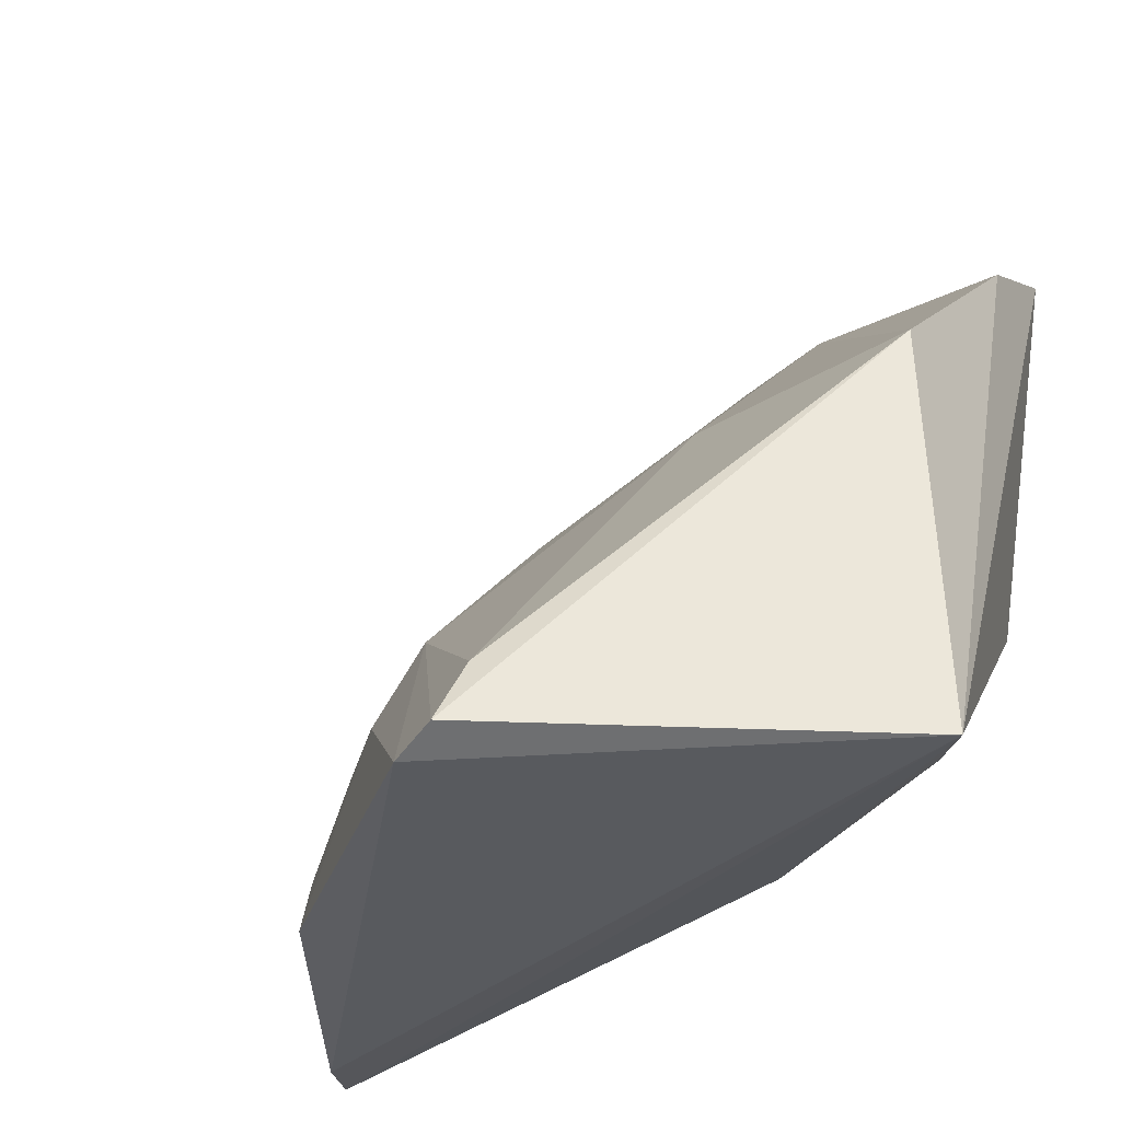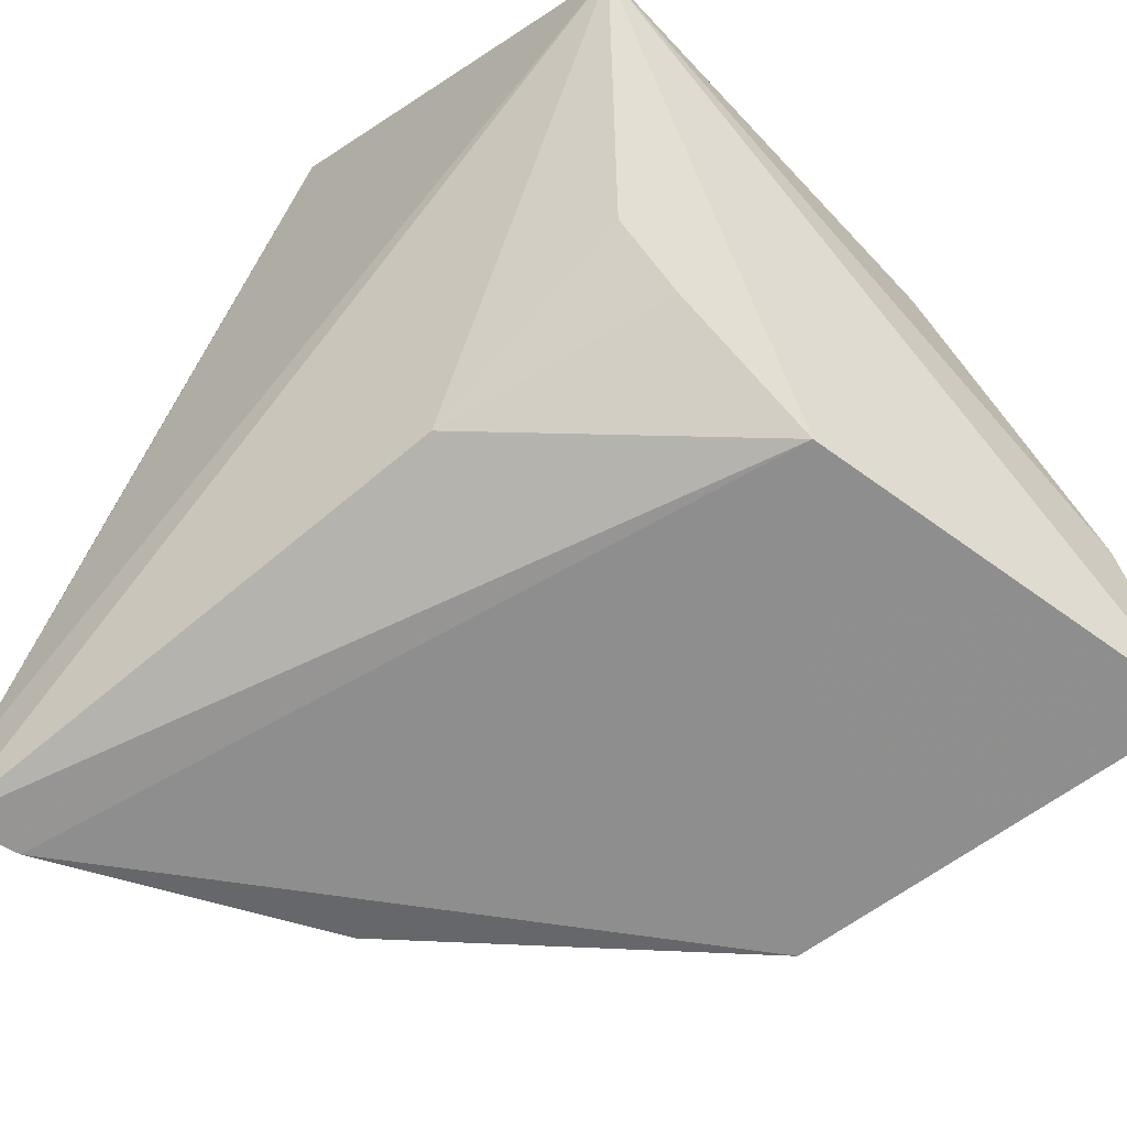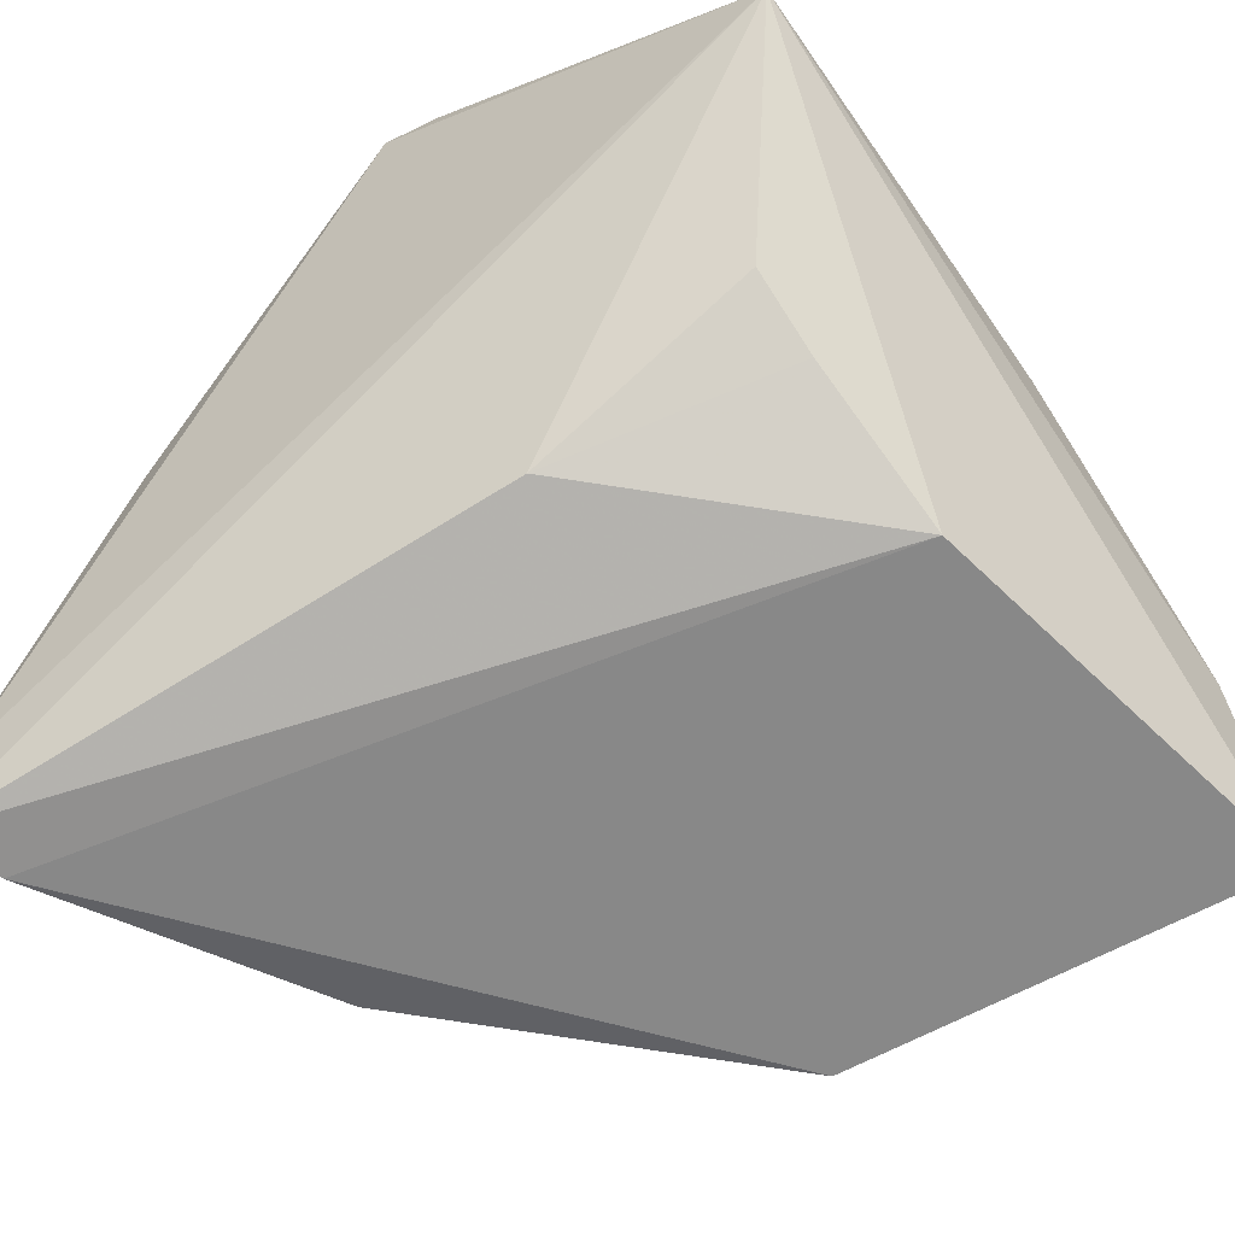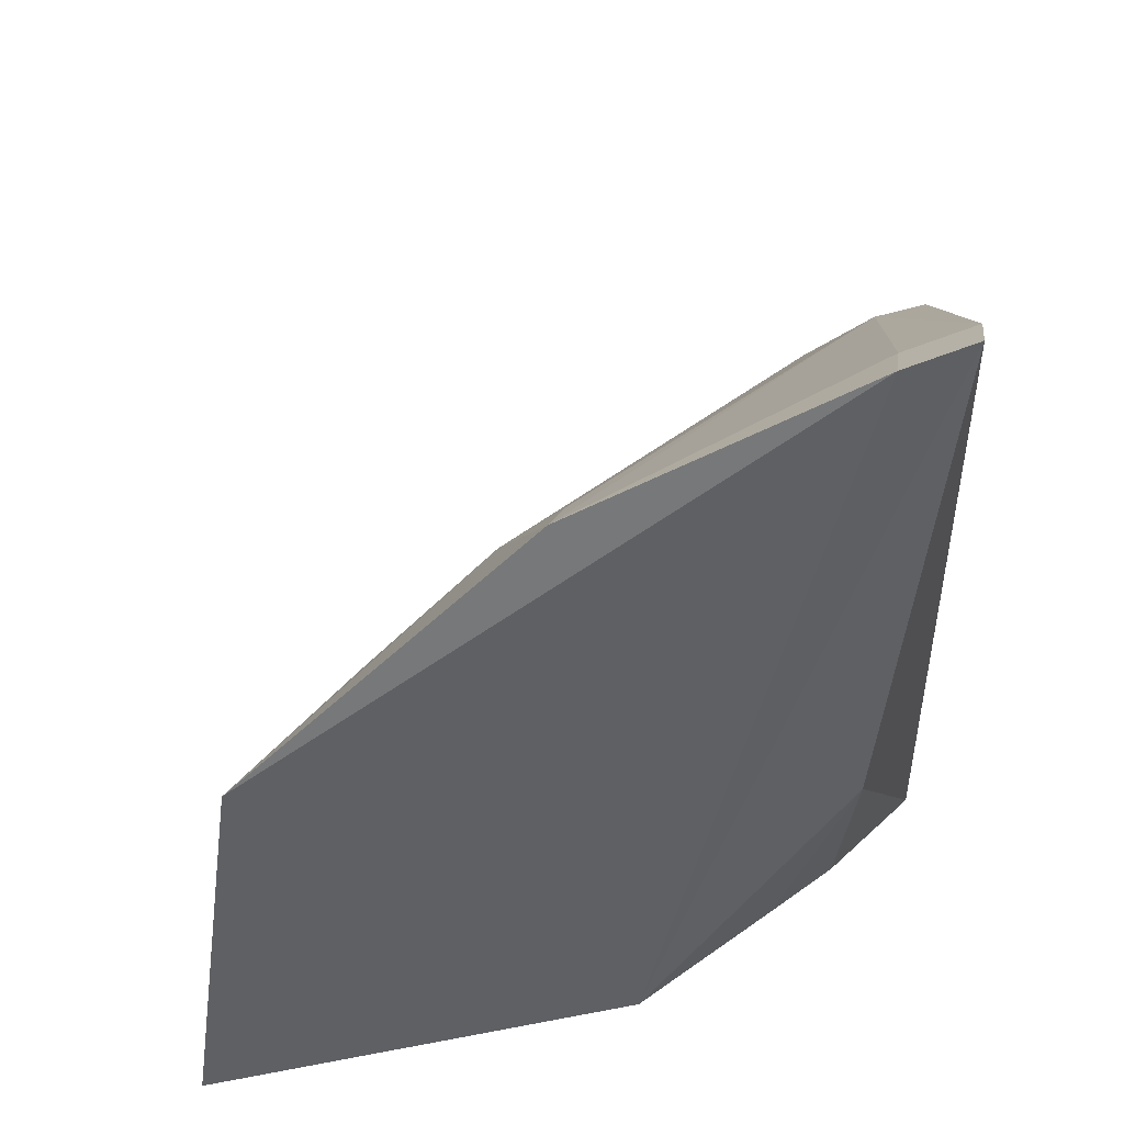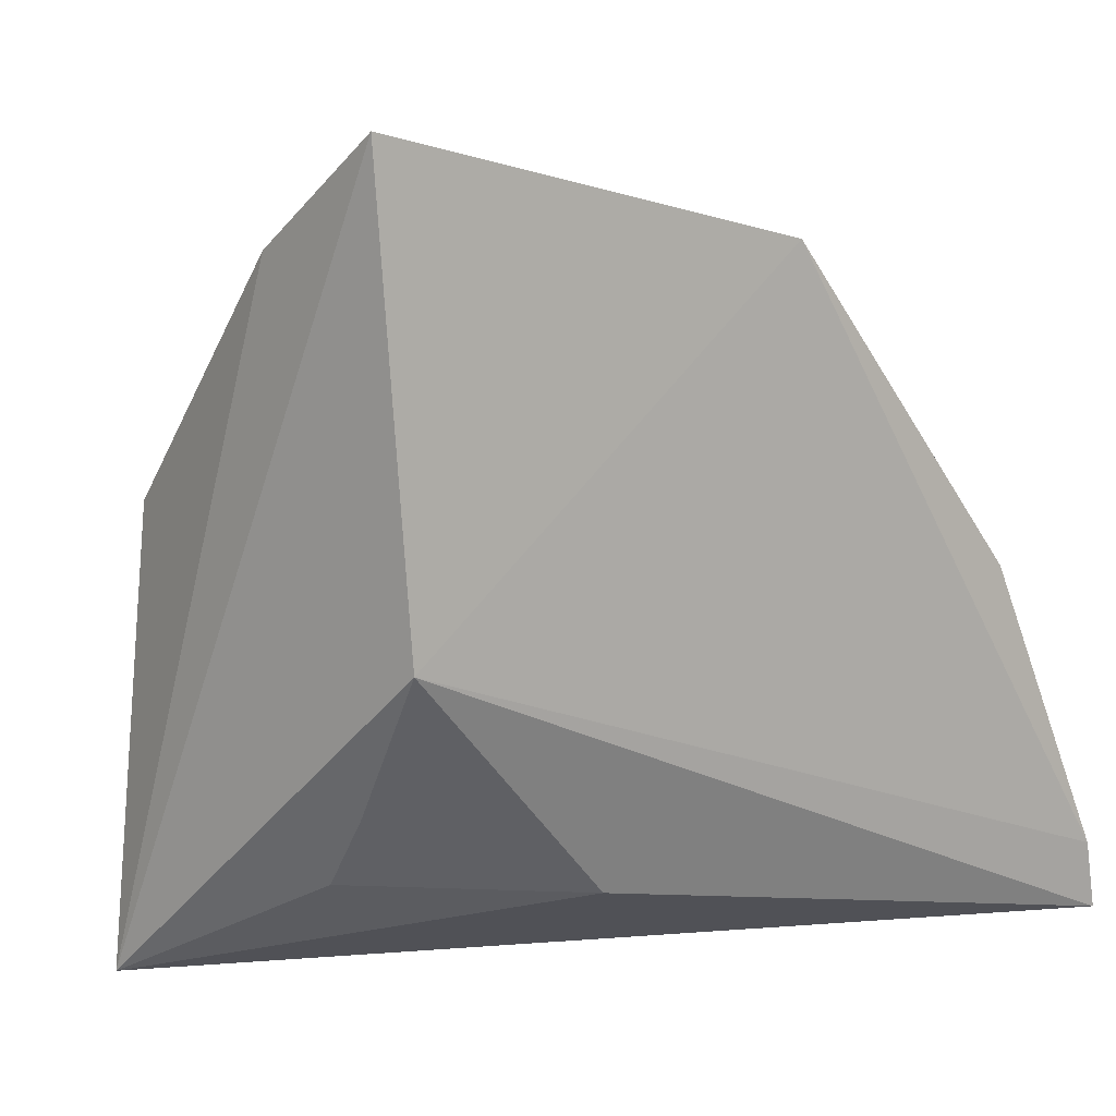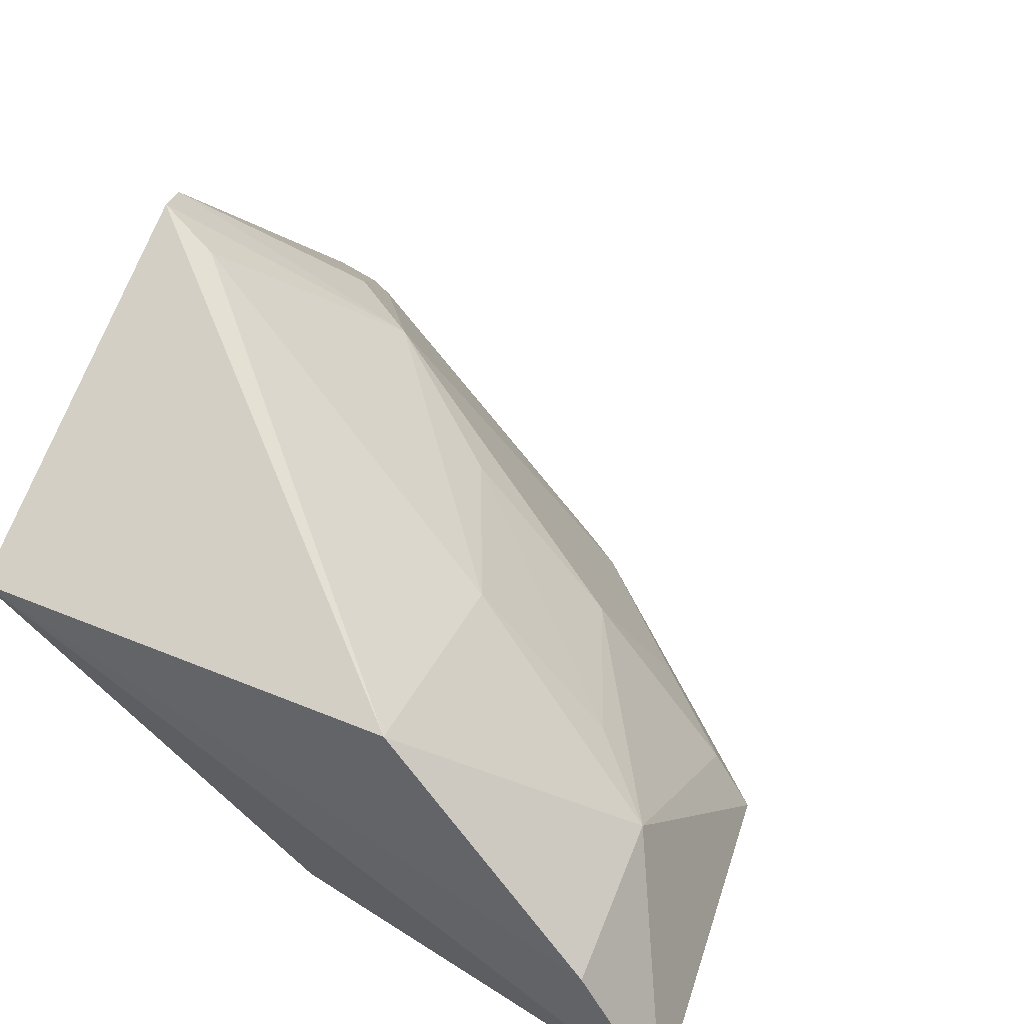
<metadata>
{"format":"obj","ext":"obj","renderer":"f3d","projection":"perspective","resolution":1024,"background":"white","views":[{"elev":-32.9,"azim":28.3,"up":"+Y"},{"elev":-55.6,"azim":45.5,"up":"+Z"},{"elev":-53.5,"azim":37.1,"up":"+Z"},{"elev":-54.3,"azim":-87.5,"up":"+Z"},{"elev":5.1,"azim":140.5,"up":"+Y"},{"elev":44.5,"azim":116.5,"up":"+Z"}]}
</metadata>
<code>
v 0.01295 -0.01492 0.0721
v 0.01959 -0.015 0.06817
v 0.01954 -0.003138 0.06357
v 0.01183 -0.002895 0.05993
v 0.004009 -0.01475 0.06021
v 0.01497 -0.007407 0.0671
v 0.0192 -0.007113 0.06772
v 0.0121 -0.01521 0.07172
v 0.01833 -0.009461 0.06144
v 0.01605 -0.003539 0.06371
v 0.01329 -0.01378 0.07163
v 0.004436 -0.01489 0.0614
v 0.01947 -0.001519 0.06086
v 0.01403 -0.01343 0.06215
v 0.004371 -0.01351 0.06007
v 0.01215 -0.006219 0.0646
v 0.01076 -0.01123 0.06877
v 0.01788 -0.01314 0.06434
v 0.01184 -0.003664 0.06113
v 0.01493 -0.004892 0.0646
v 0.01208 -0.00889 0.06725
v 0.007147 -0.01476 0.06667
v 0.01798 -0.01193 0.06333
v 0.008741 -0.007471 0.06219
v 0.009824 -0.01264 0.06884
v 0.007331 -0.01389 0.06663
v 0.01086 -0.005122 0.06191
v 0.006847 -0.008365 0.06007
v 0.004798 -0.01365 0.06126
v 0.008651 -0.01279 0.06764
v 0.007243 -0.008621 0.0611
f 7 1 2
f 7 2 3
f 8 2 1
f 10 7 3
f 10 6 7
f 11 7 6
f 11 1 7
f 12 5 2
f 12 2 8
f 13 3 2
f 13 2 9
f 13 9 4
f 13 10 3
f 13 4 10
f 14 2 5
f 14 5 9
f 15 9 5
f 15 4 9
f 17 8 1
f 17 1 11
f 17 11 6
f 18 9 2
f 18 2 14
f 19 16 10
f 19 10 4
f 20 6 10
f 20 10 16
f 21 17 6
f 21 16 17
f 21 20 16
f 21 6 20
f 22 12 8
f 23 18 14
f 23 14 9
f 23 9 18
f 25 22 8
f 25 8 17
f 26 12 22
f 26 22 25
f 27 24 17
f 27 17 16
f 27 16 19
f 27 19 4
f 27 4 24
f 28 24 4
f 28 4 15
f 29 12 26
f 29 15 5
f 29 5 12
f 29 28 15
f 29 26 28
f 30 26 25
f 30 25 17
f 30 17 24
f 31 28 26
f 31 26 30
f 31 30 24
f 31 24 28

</code>
